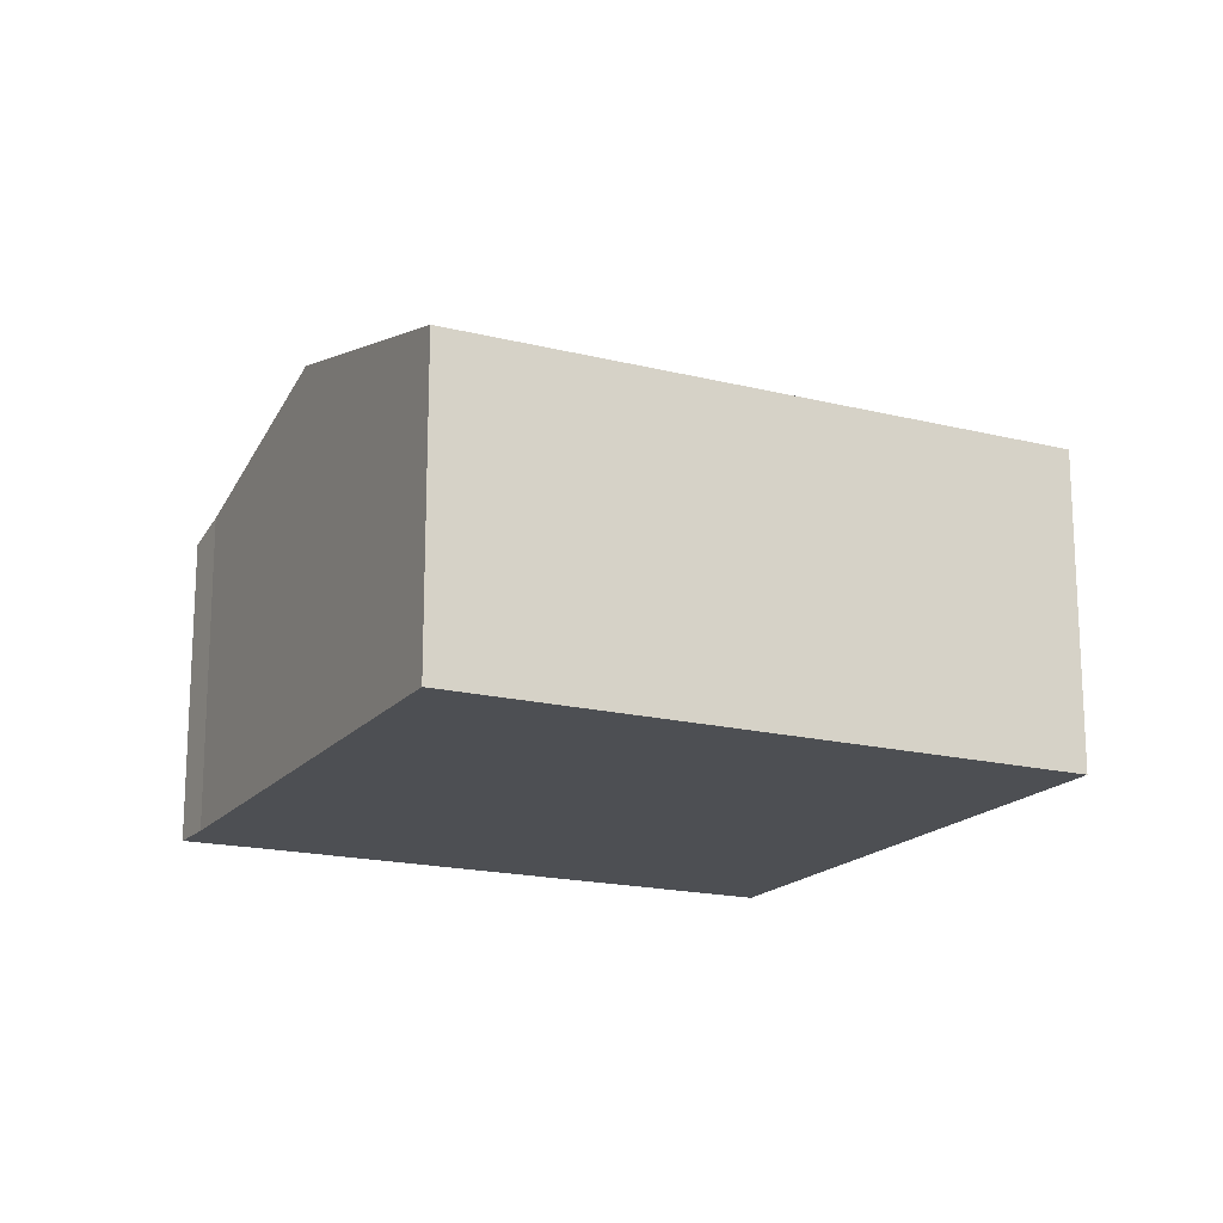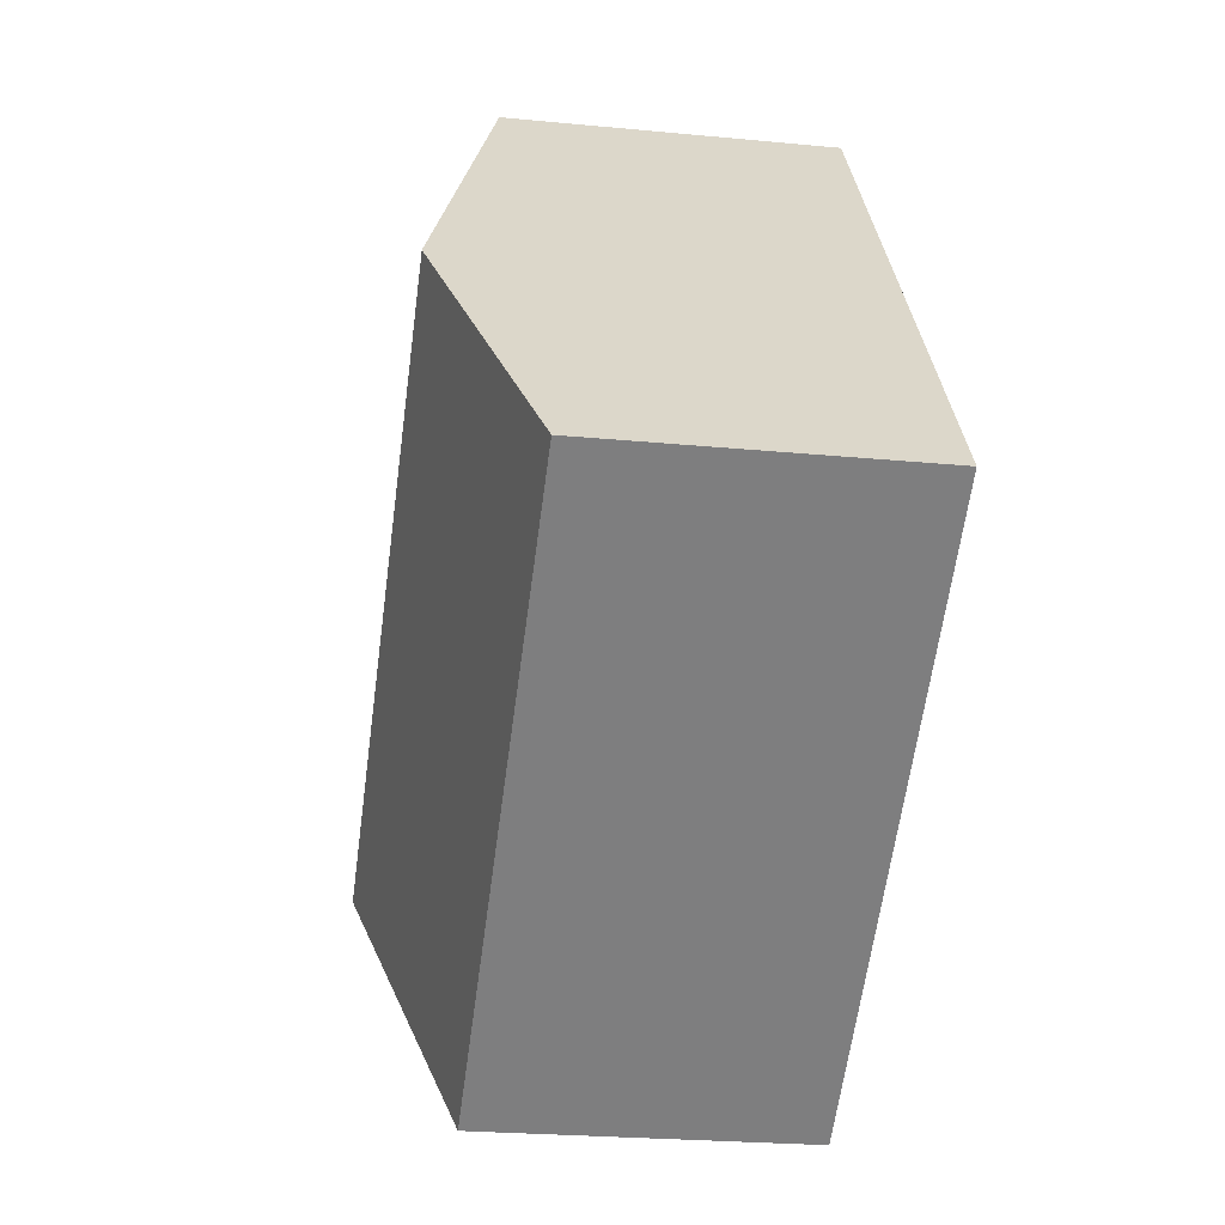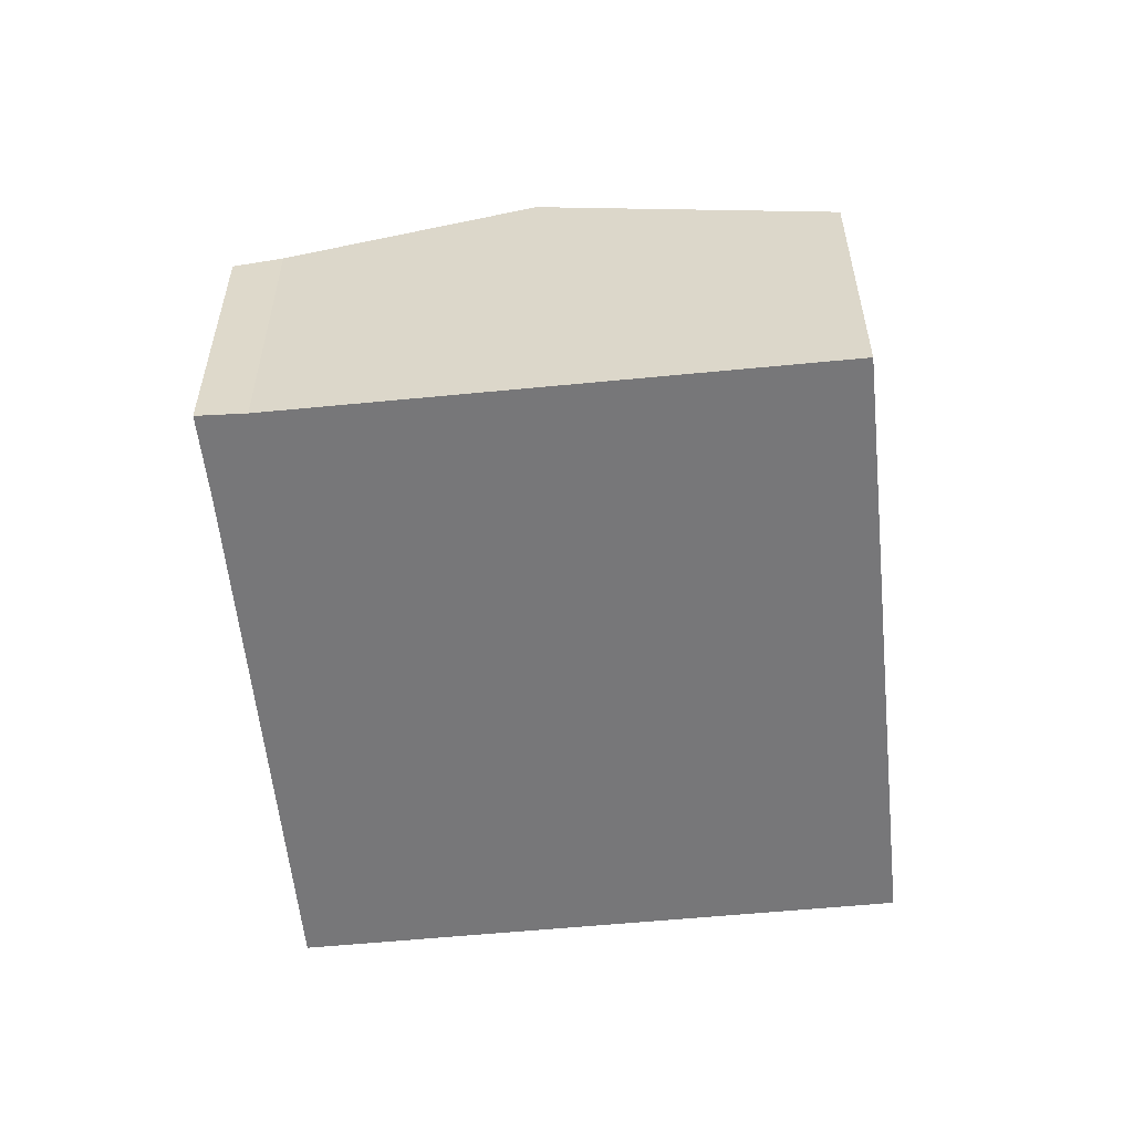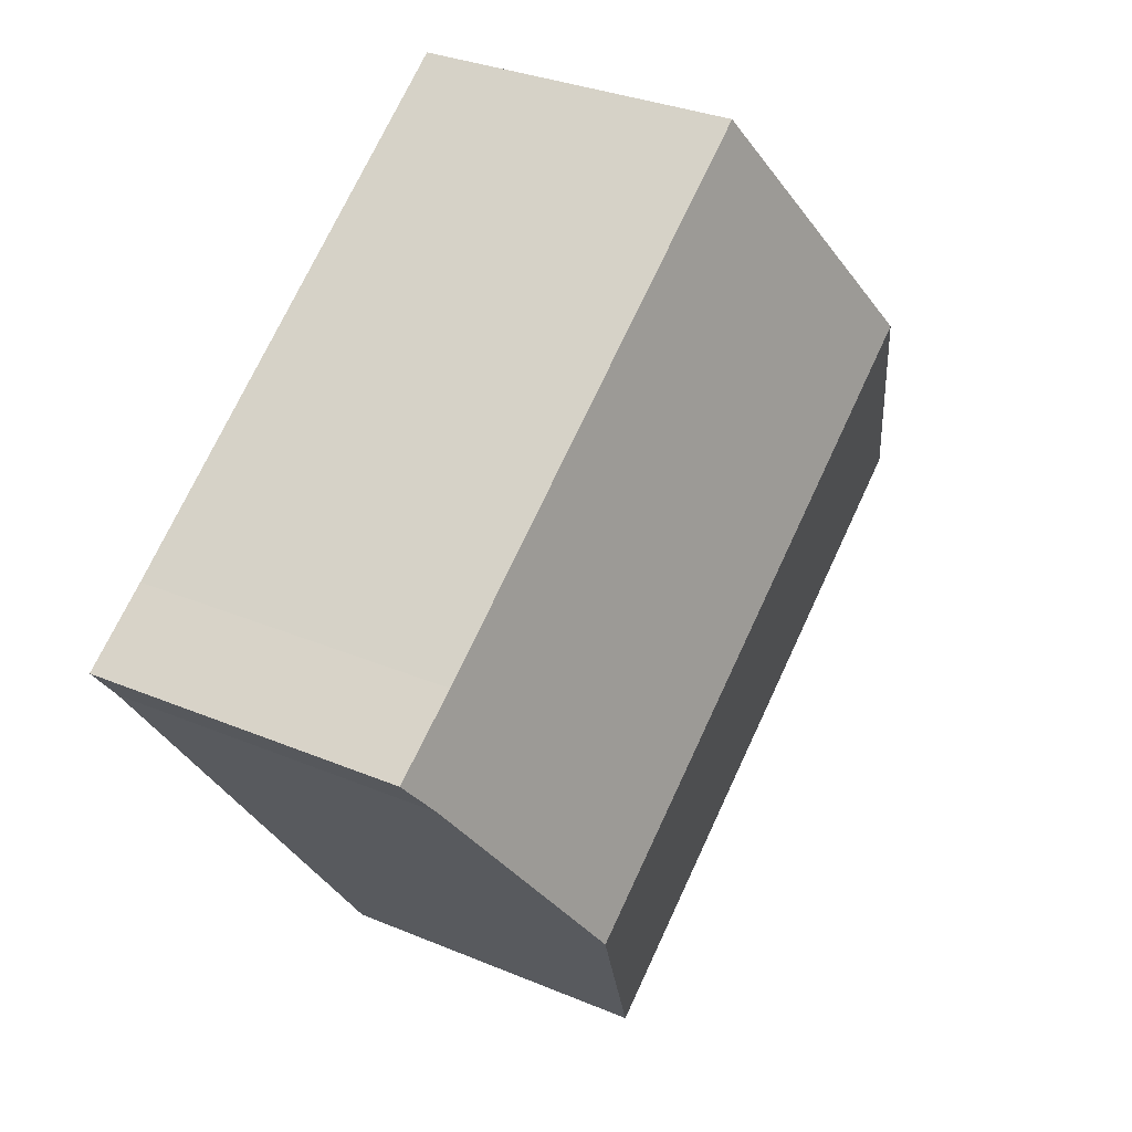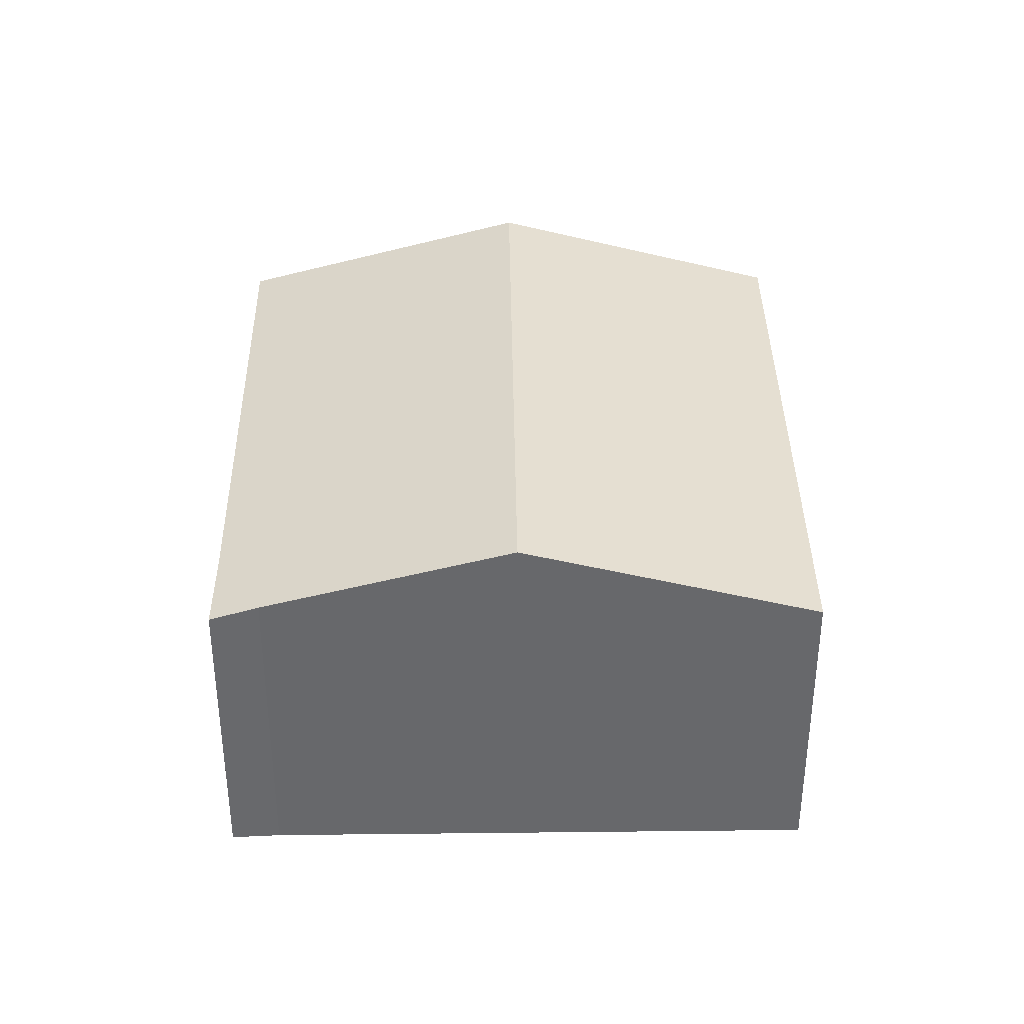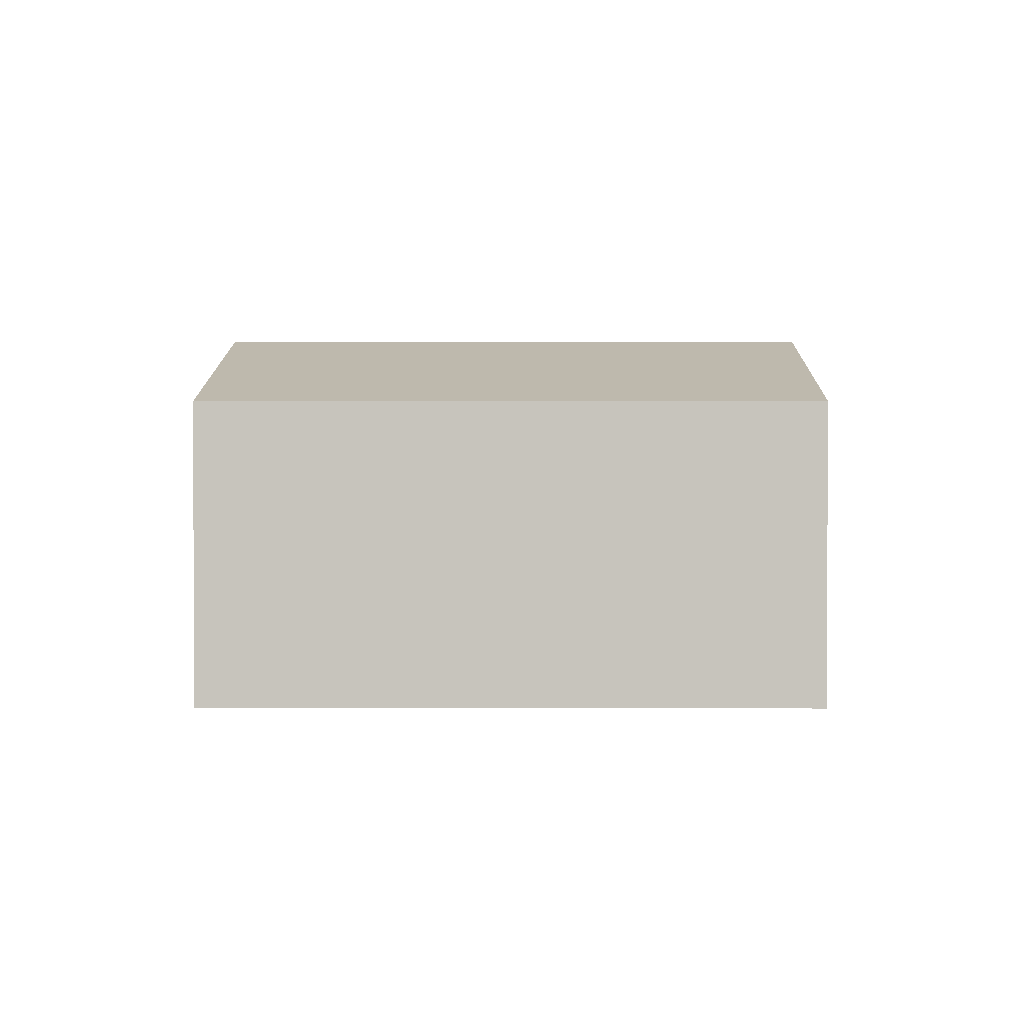
<metadata>
{"format":"obj","ext":"obj","renderer":"f3d","projection":"perspective","resolution":1024,"background":"white","views":[{"elev":-17.7,"azim":-170.6,"up":"+Y"},{"elev":-23.8,"azim":-99.2,"up":"+Z"},{"elev":-57.2,"azim":131.5,"up":"+Y"},{"elev":31.1,"azim":121.1,"up":"+Z"},{"elev":37.6,"azim":124.9,"up":"+Y"},{"elev":0.5,"azim":-143.7,"up":"+Y"}]}
</metadata>
<code>
v  19.34 7.356 1.951
v  18.39 7.067 3.994
v  20.05 7.057 2.847
v  8.155 7.067 11.35
v  4.078 8.898 5.674
v  15.9 8.898 -2.826
v  11.83 7.067 -8.5
v  0 7.067 4.327e-16
v  0 0 0
v  4.078 -3.474e-16 5.674
v  8.155 -6.949e-16 11.35
v  18.39 -2.446e-16 3.994
v  20.05 -1.743e-16 2.847
v  19.34 -1.195e-16 1.951
v  15.9 1.73e-16 -2.826
v  11.83 5.205e-16 -8.5
g defaultobject
f 1 2 3
f 2 1 4
f 4 1 5
f 5 1 6
f 7 5 6
f 5 7 8
f 9 5 8
f 5 9 4
f 4 9 10
f 4 10 11
f 11 2 4
f 2 11 12
f 12 3 2
f 3 12 13
f 3 14 1
f 14 3 13
f 14 6 1
f 6 14 7
f 7 14 15
f 7 15 16
f 16 8 7
f 8 16 9
f 12 14 13
f 14 12 15
f 15 12 11
f 15 11 16
f 16 11 10
f 16 10 9

</code>
